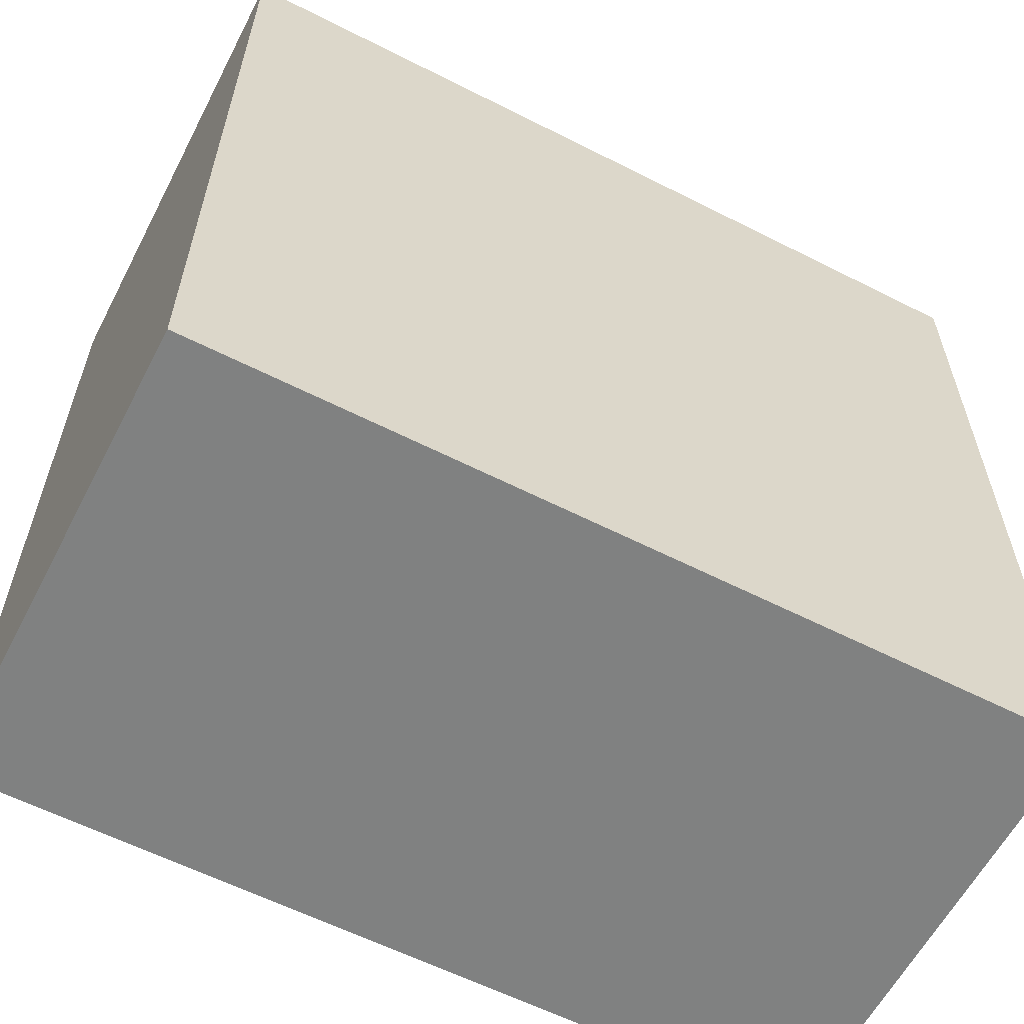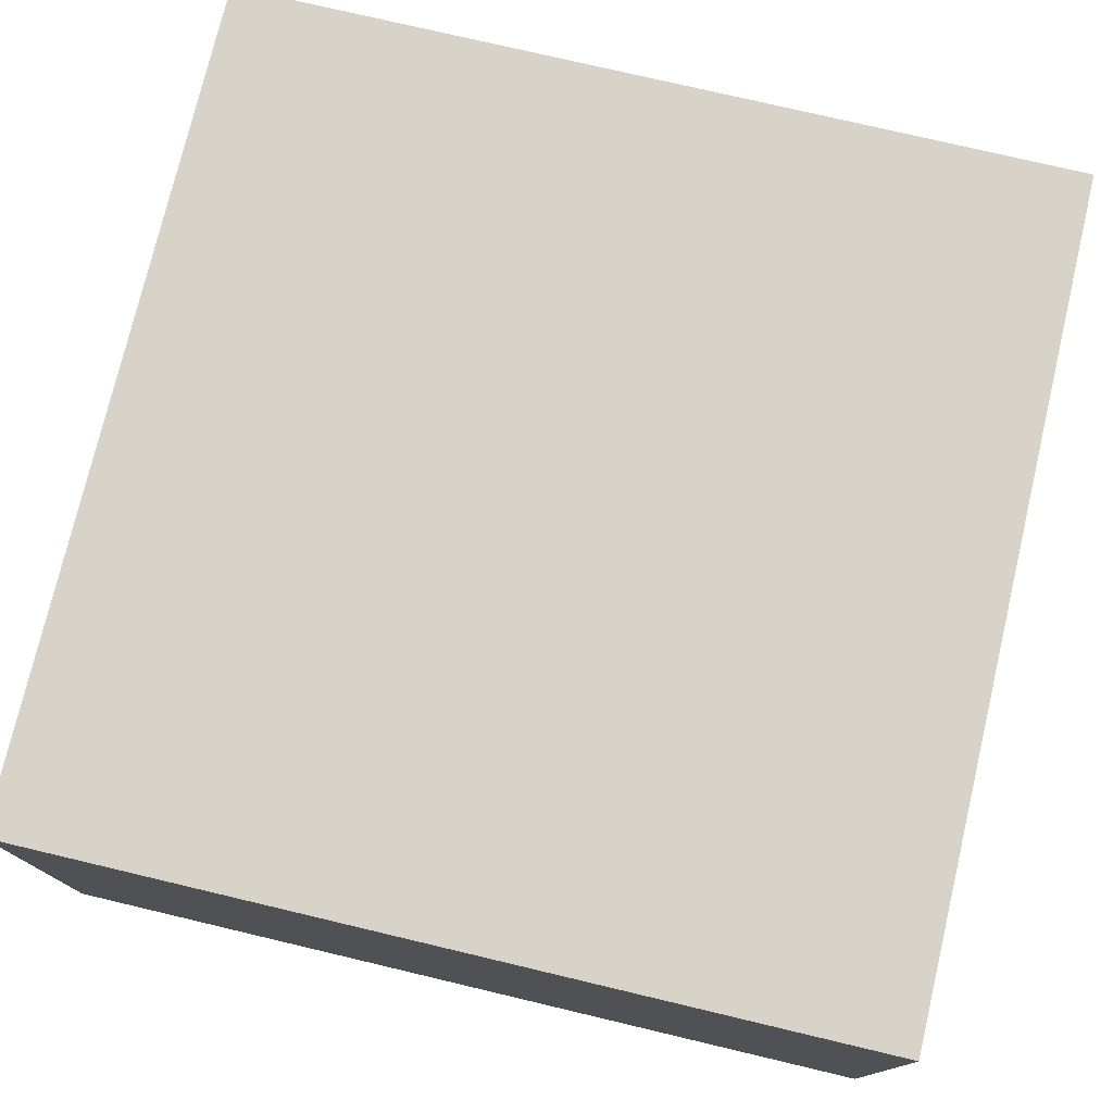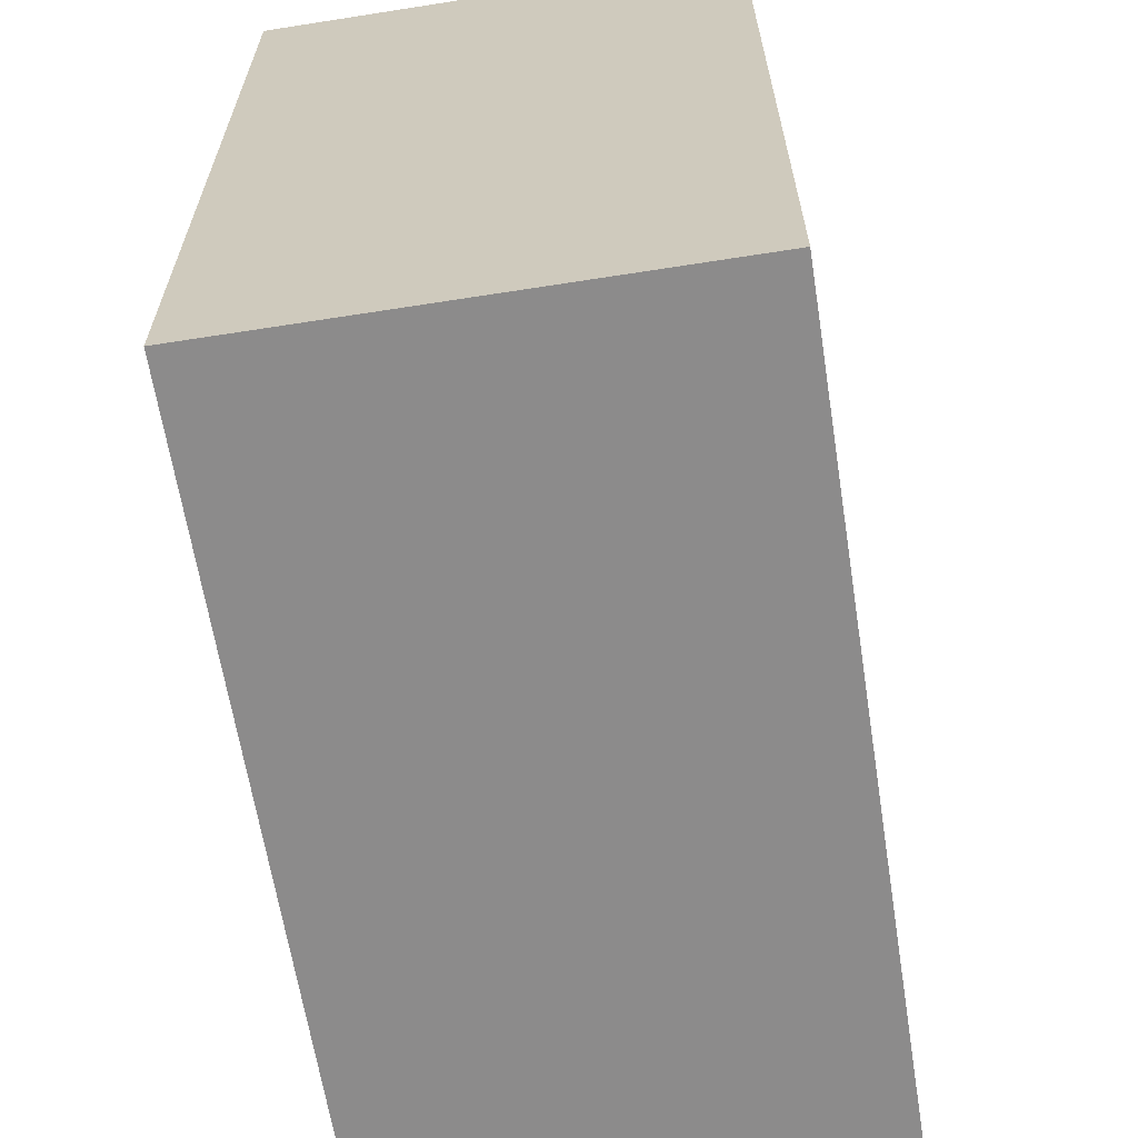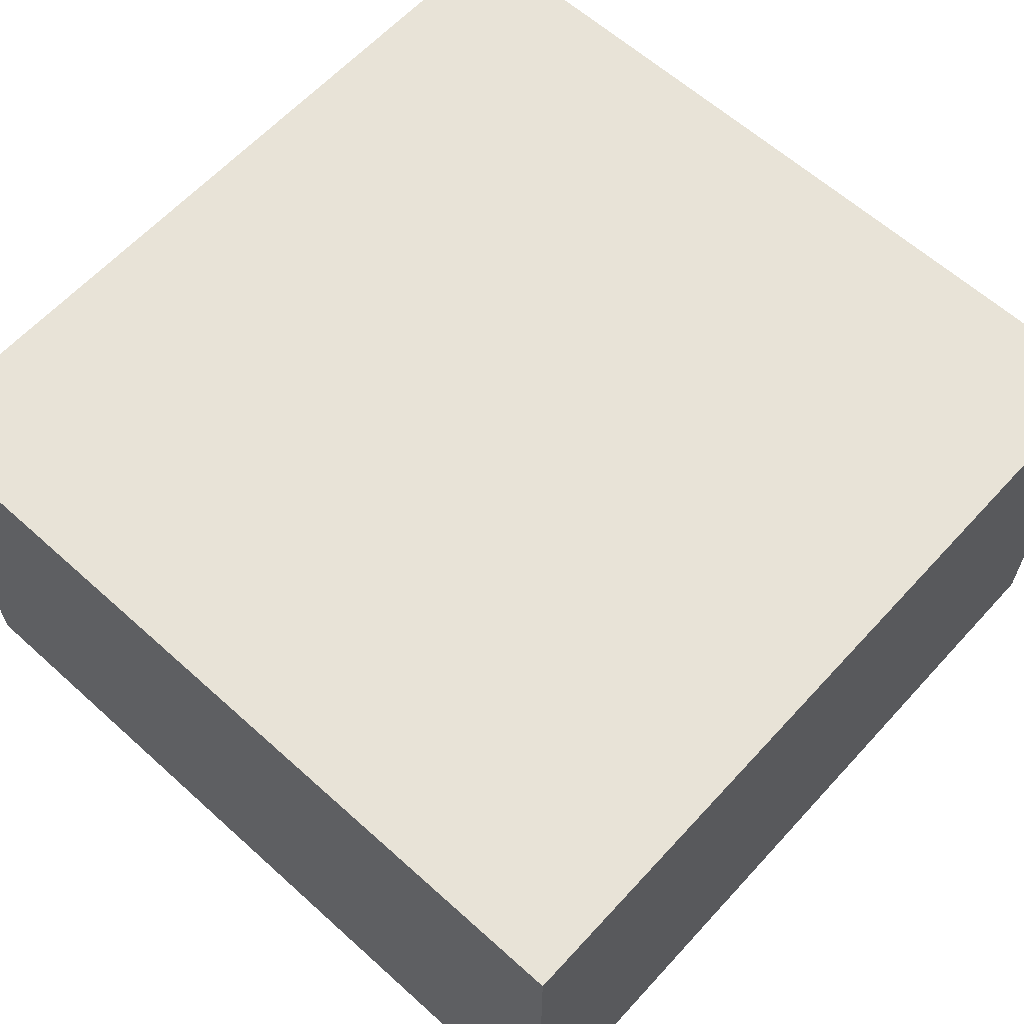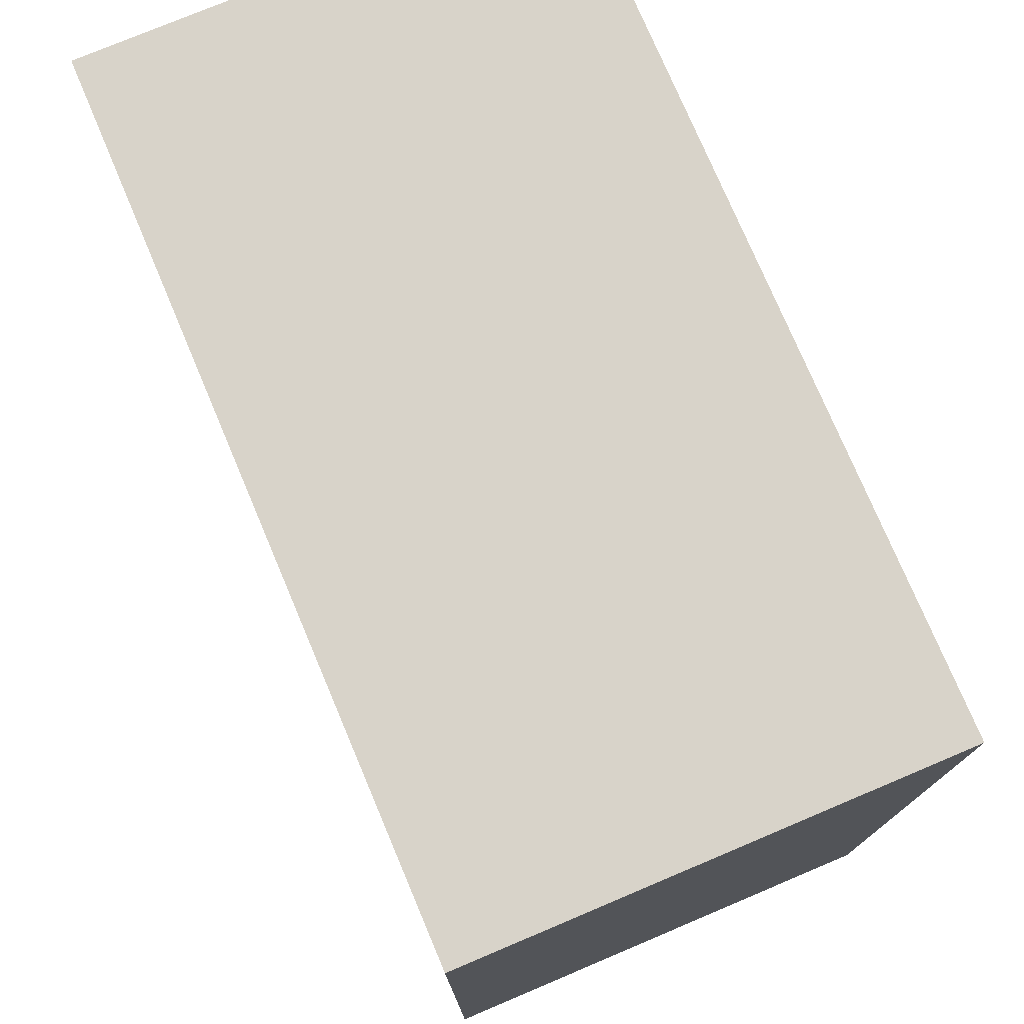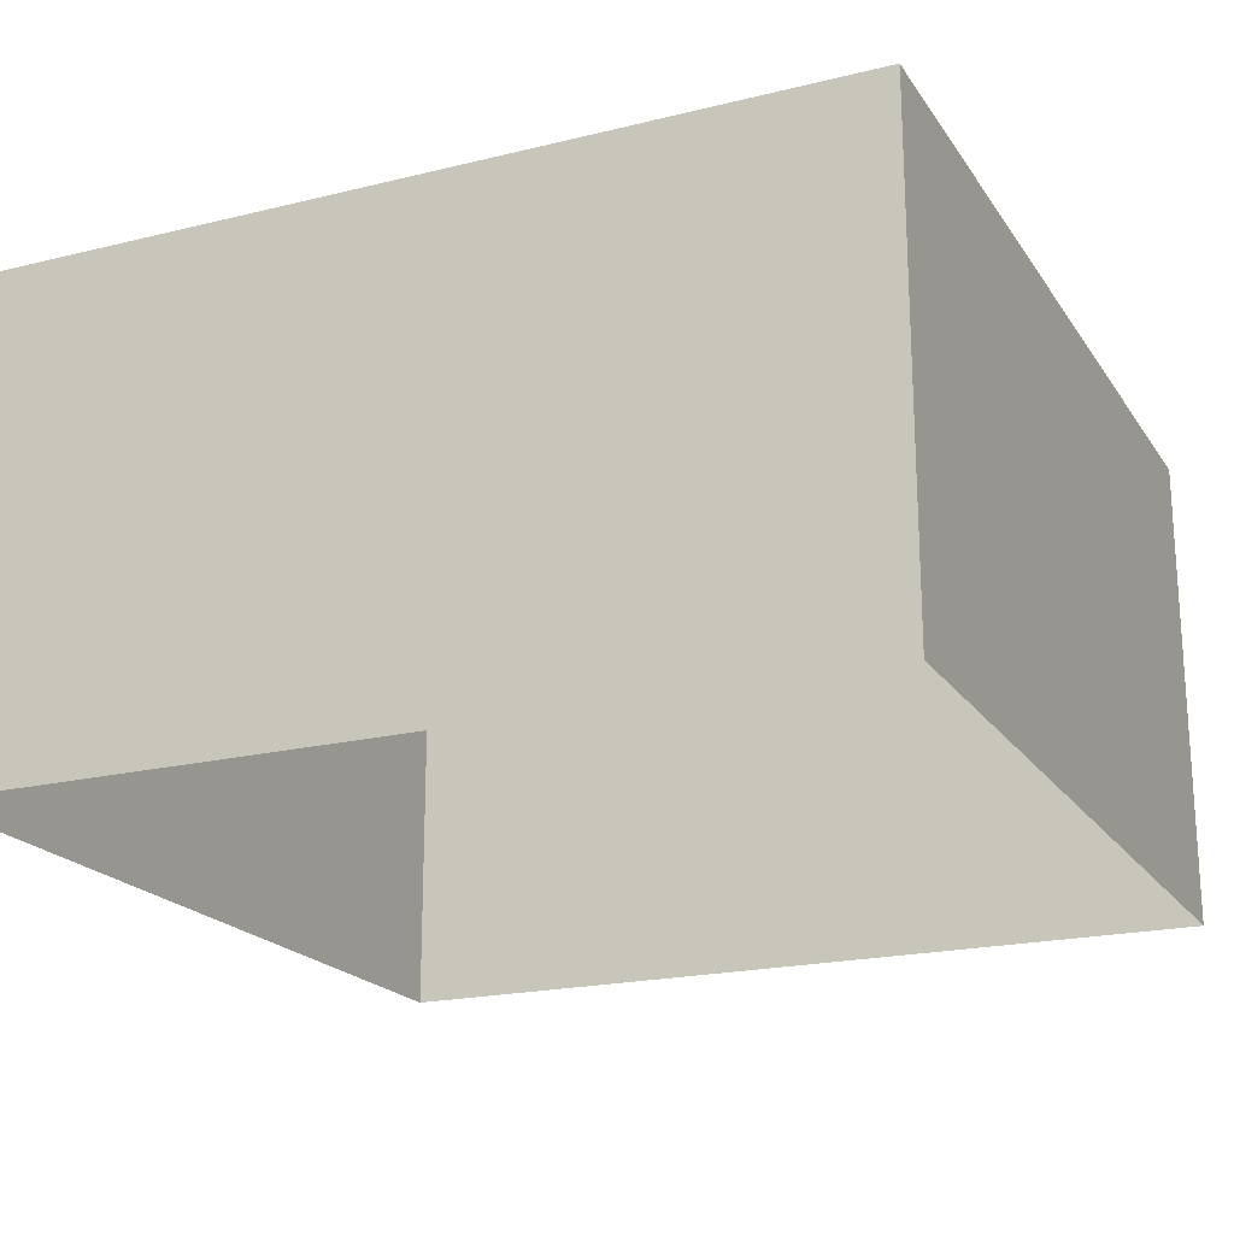
<metadata>
{"format":"obj","ext":"obj","renderer":"f3d","projection":"perspective","resolution":1024,"background":"white","views":[{"elev":-60.3,"azim":-27.4,"up":"+Y"},{"elev":76.2,"azim":-166.7,"up":"+Z"},{"elev":-64.0,"azim":-81.0,"up":"+Y"},{"elev":62.2,"azim":132.4,"up":"+Z"},{"elev":76.0,"azim":-112.9,"up":"+Y"},{"elev":-20.1,"azim":-65.7,"up":"+Z"}]}
</metadata>
<code>
v -0.9318 -0.9318 0.002261
v 0.9318 -0.9318 0.002261
v -0.9318 0.9318 0.002261
v 0.9318 0.9318 0.002261
v -0.9318 0.9318 -1.038
v 0.9318 0.9318 -1.038
v -0.9318 -0.9318 -1.038
v 0.9318 -0.9318 -1.038
f 1 2 4 3
f 3 4 6 5
f 7 8 2 1
f 2 8 6 4
f 7 1 3 5

</code>
